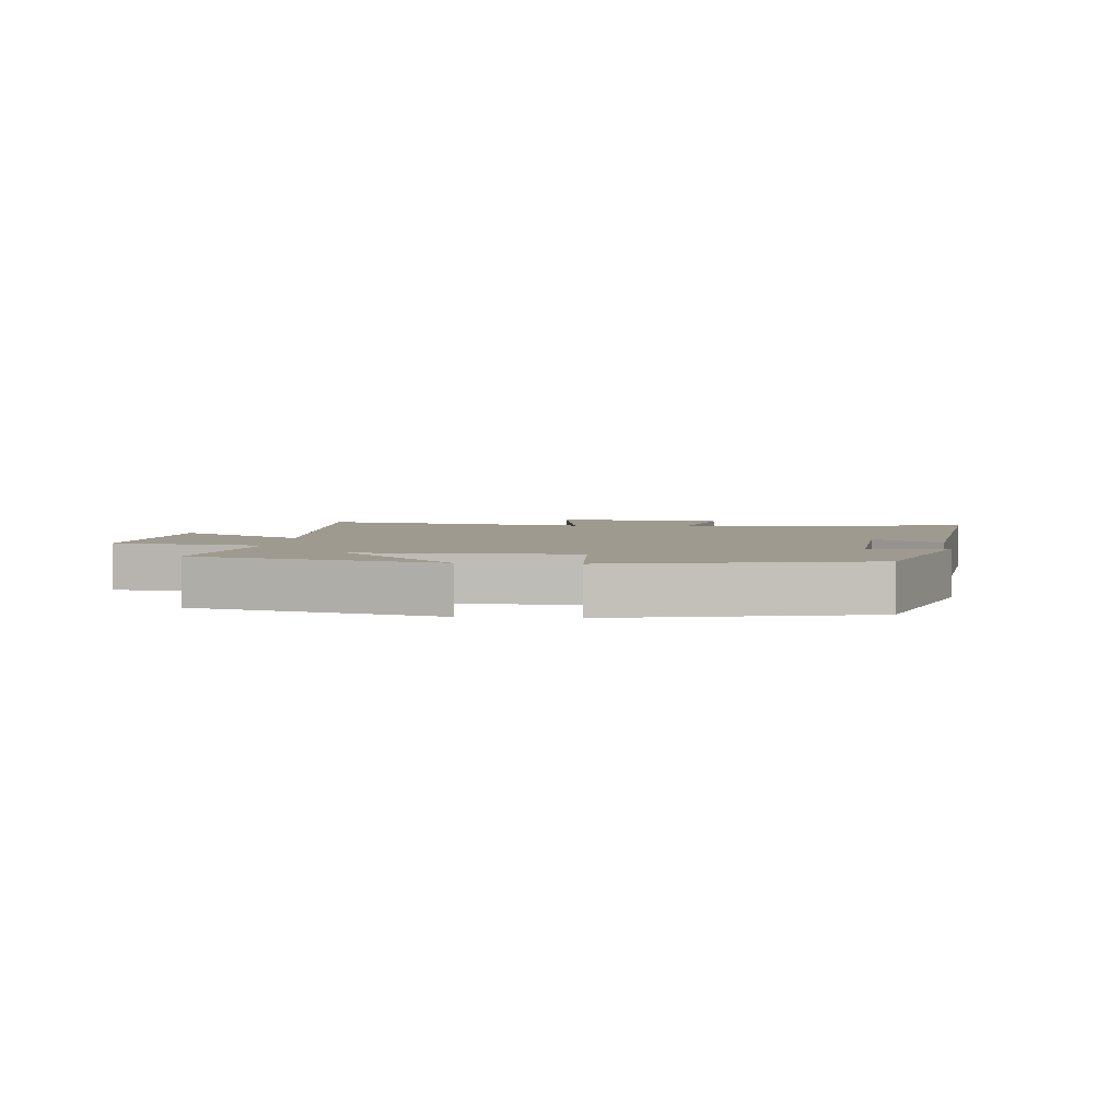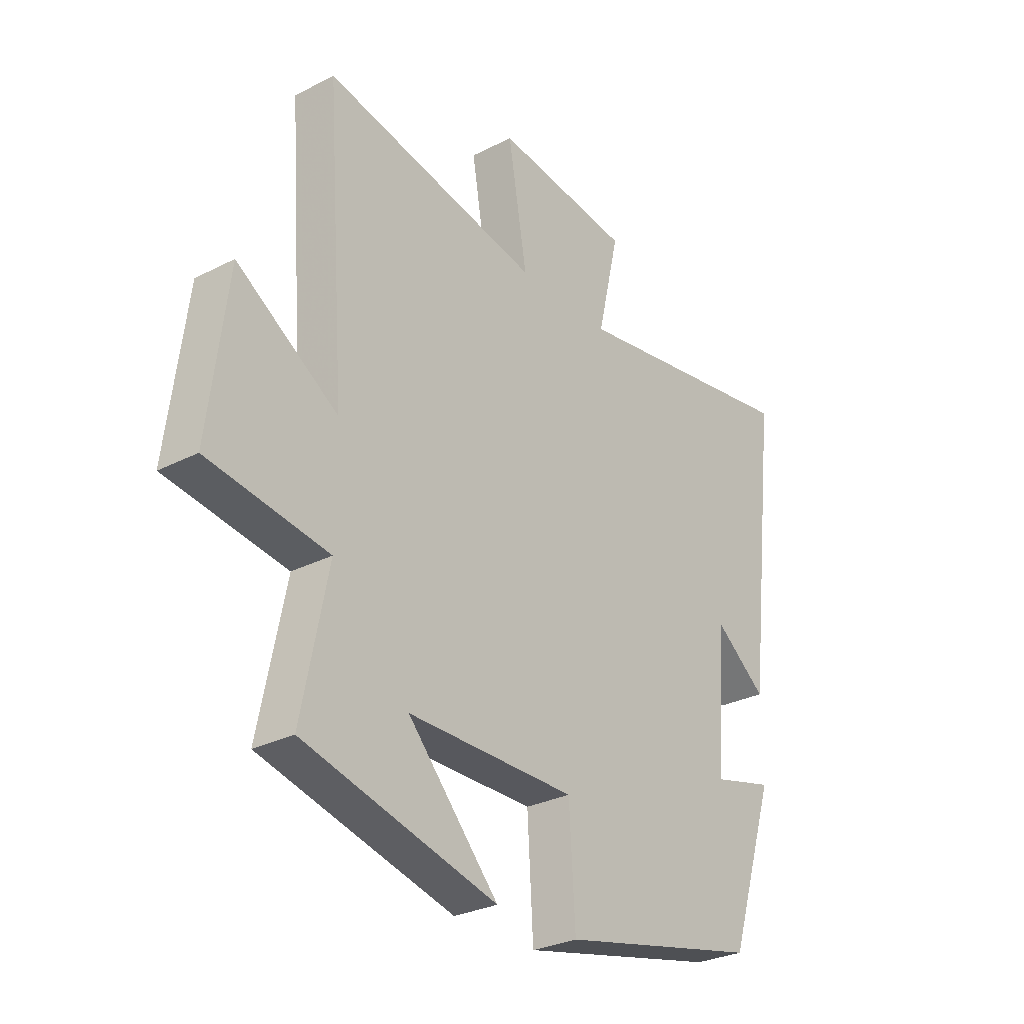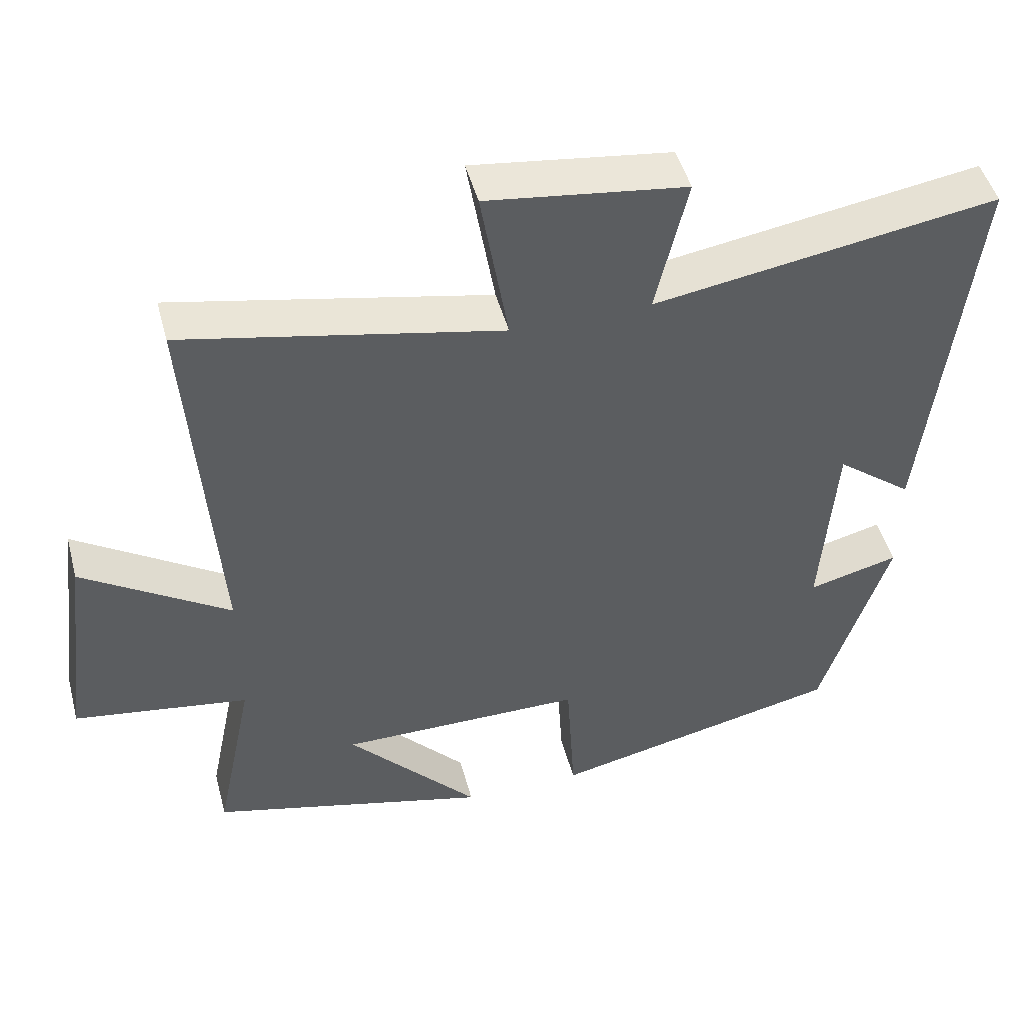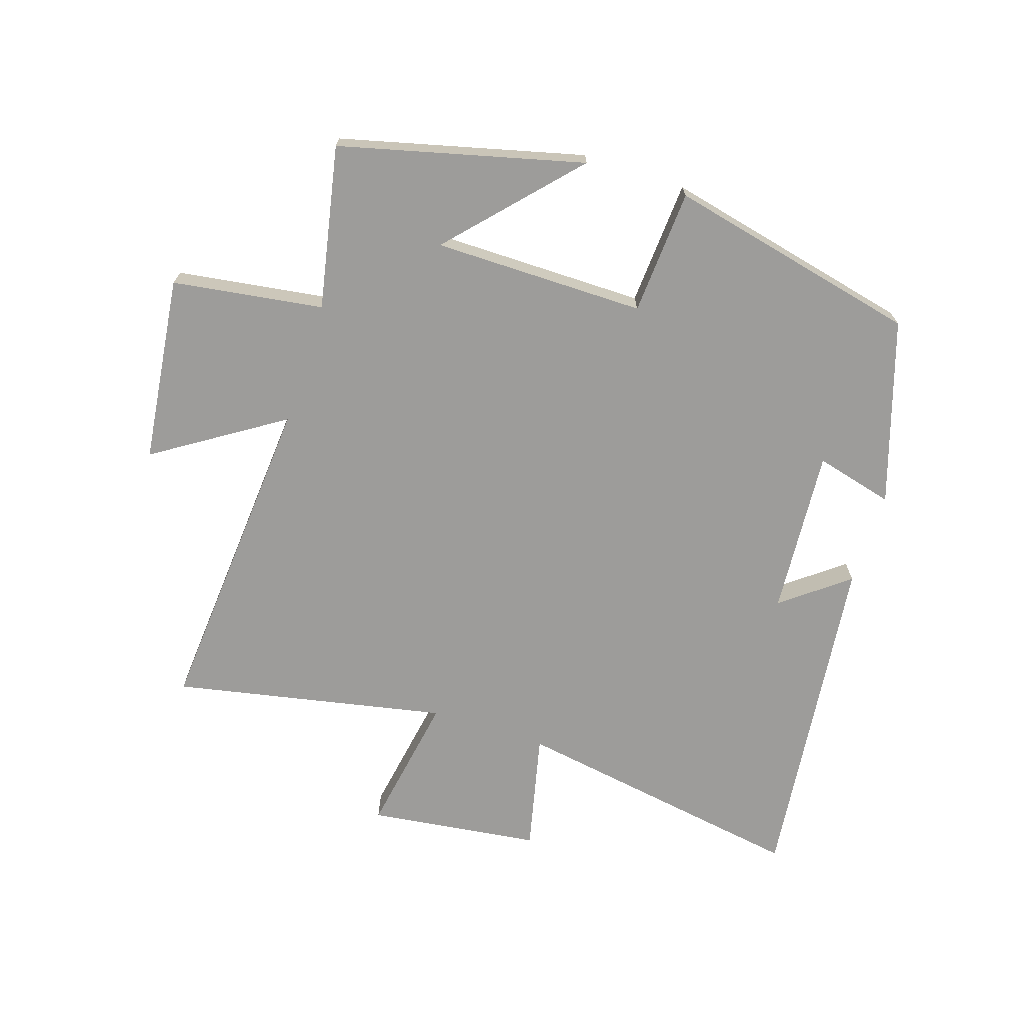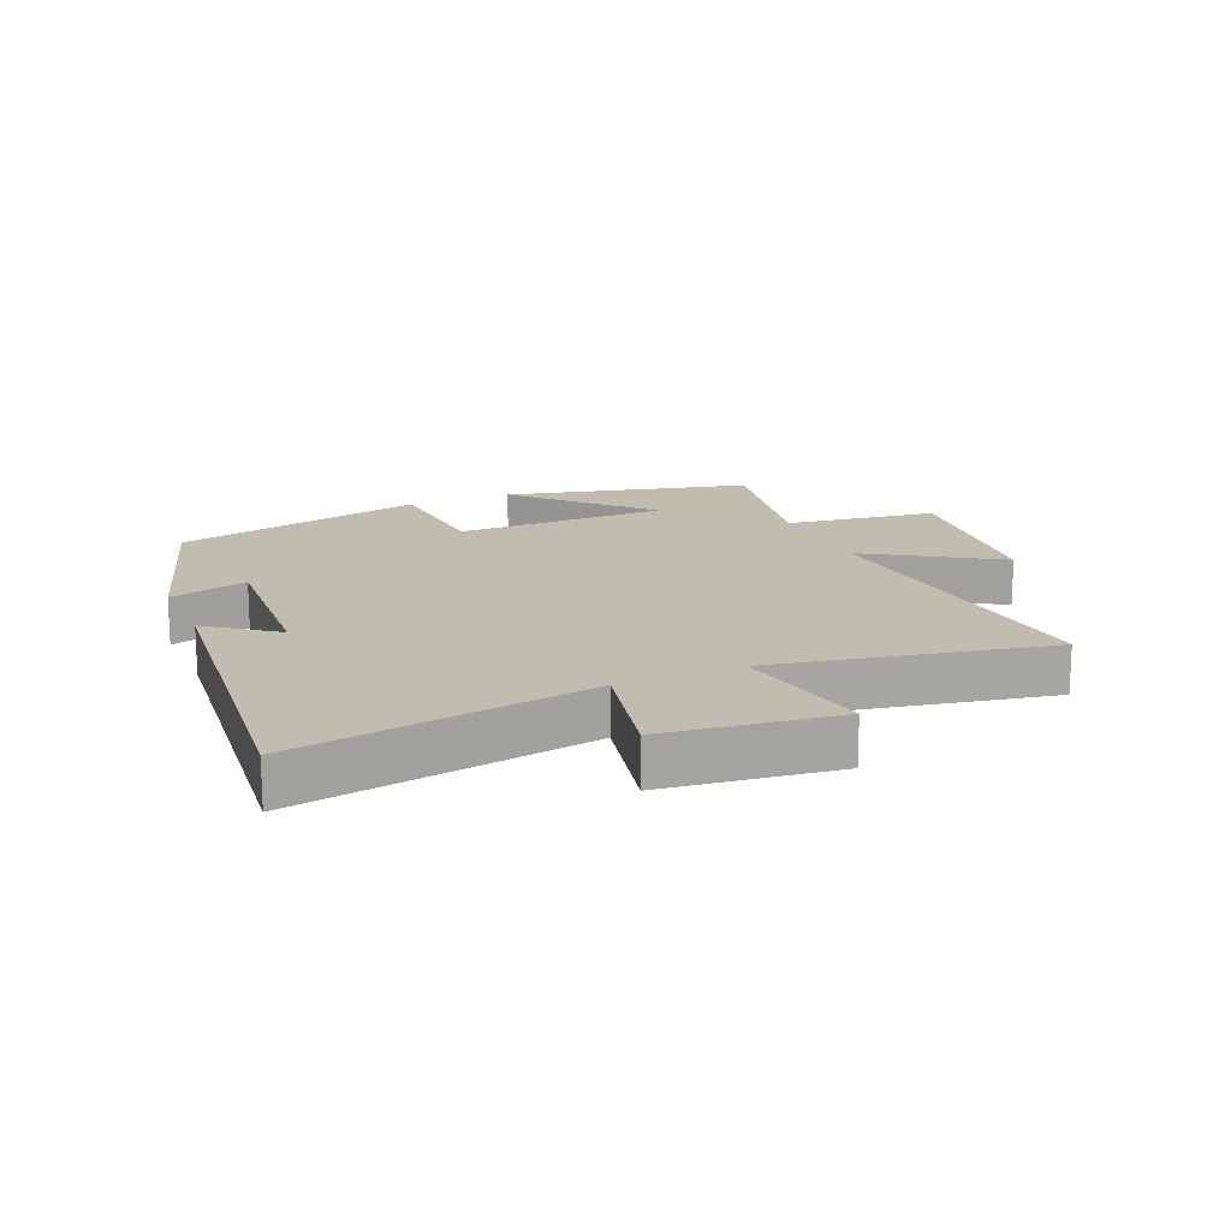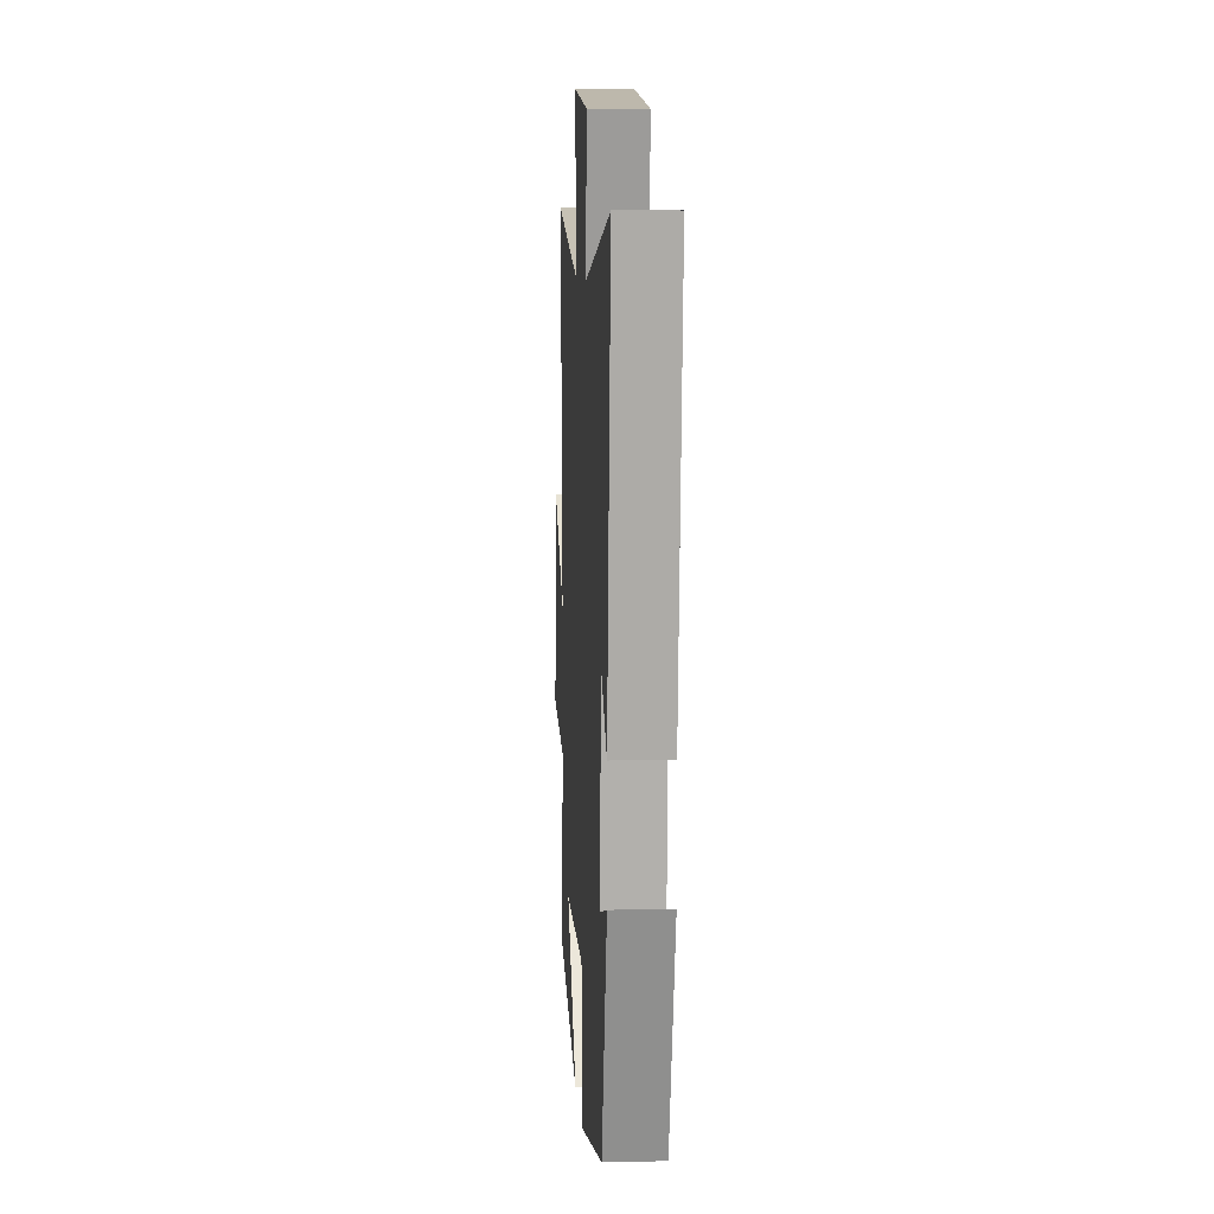
<metadata>
{"format":"obj","ext":"obj","renderer":"f3d","projection":"perspective","resolution":1024,"background":"white","views":[{"elev":3.7,"azim":-174.2,"up":"+Y"},{"elev":-28.9,"azim":127.5,"up":"+Z"},{"elev":47.6,"azim":165.2,"up":"+Z"},{"elev":-70.0,"azim":161.8,"up":"+Y"},{"elev":16.4,"azim":-23.9,"up":"+Y"},{"elev":7.3,"azim":-93.4,"up":"+Z"}]}
</metadata>
<code>
v 0.553 0.07 -0.401
v 0.165 0.07 -0.5
v 0.347 0.07 -0.3
v 0.009 0.07 -0.3
v -0.003 0.07 -0.5
v -0.406 0.07 -0.41
v -0.5 0.07 -0.118
v -0.375 0.07 -0.15
v -0.395 0.07 0.116
v -0.5 0.07 0.034
v -0.563 0.07 0.576
v -0.09 0.07 0.5
v -0.134 0.07 0.689
v 0.14 0.07 0.725
v 0.102 0.07 0.5
v 0.538 0.07 0.589
v 0.5 0.07 0.061
v 0.703 0.07 0.193
v 0.741 0.07 -0.105
v 0.5 0.07 -0.141
v 0.553 0 -0.401
v 0.165 0 -0.5
v 0.347 0 -0.3
v 0.009 0 -0.3
v -0.003 0 -0.5
v -0.406 0 -0.41
v -0.5 0 -0.118
v -0.375 0 -0.15
v -0.395 0 0.116
v -0.5 0 0.034
v -0.563 0 0.576
v -0.09 0 0.5
v -0.134 0 0.689
v 0.14 0 0.725
v 0.102 0 0.5
v 0.538 0 0.589
v 0.5 0 0.061
v 0.703 0 0.193
v 0.741 0 -0.105
v 0.5 0 -0.141
f 17 18 19 20
f 15 16 17
f 15 17 20
f 12 13 14 15
f 12 15 20 1
f 9 10 11 12
f 8 9 12
f 5 6 7 8
f 4 5 8 12
f 3 4 12
f 1 2 3
f 1 3 12
f 40 39 38 37
f 37 36 35
f 40 37 35
f 35 34 33 32
f 21 40 35 32
f 32 31 30 29
f 32 29 28
f 28 27 26 25
f 32 28 25 24
f 32 24 23
f 23 22 21
f 32 23 21
f 1 21 22 2
f 2 22 23 3
f 3 23 24 4
f 4 24 25 5
f 5 25 26 6
f 6 26 27 7
f 7 27 28 8
f 8 28 29 9
f 9 29 30 10
f 10 30 31 11
f 11 31 32 12
f 12 32 33 13
f 13 33 34 14
f 14 34 35 15
f 15 35 36 16
f 16 36 37 17
f 17 37 38 18
f 18 38 39 19
f 19 39 40 20
f 20 40 21 1

</code>
